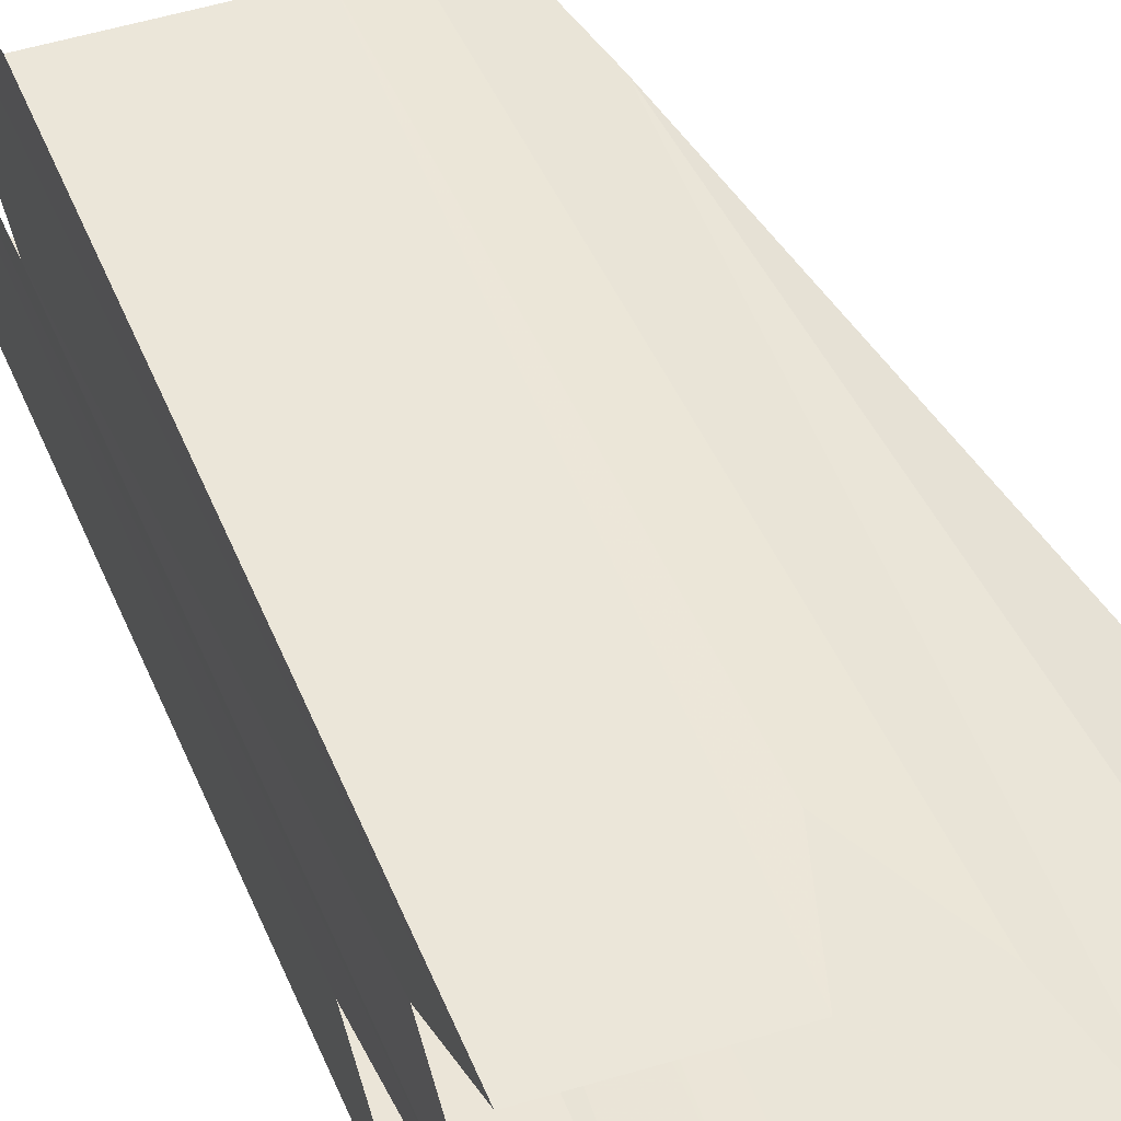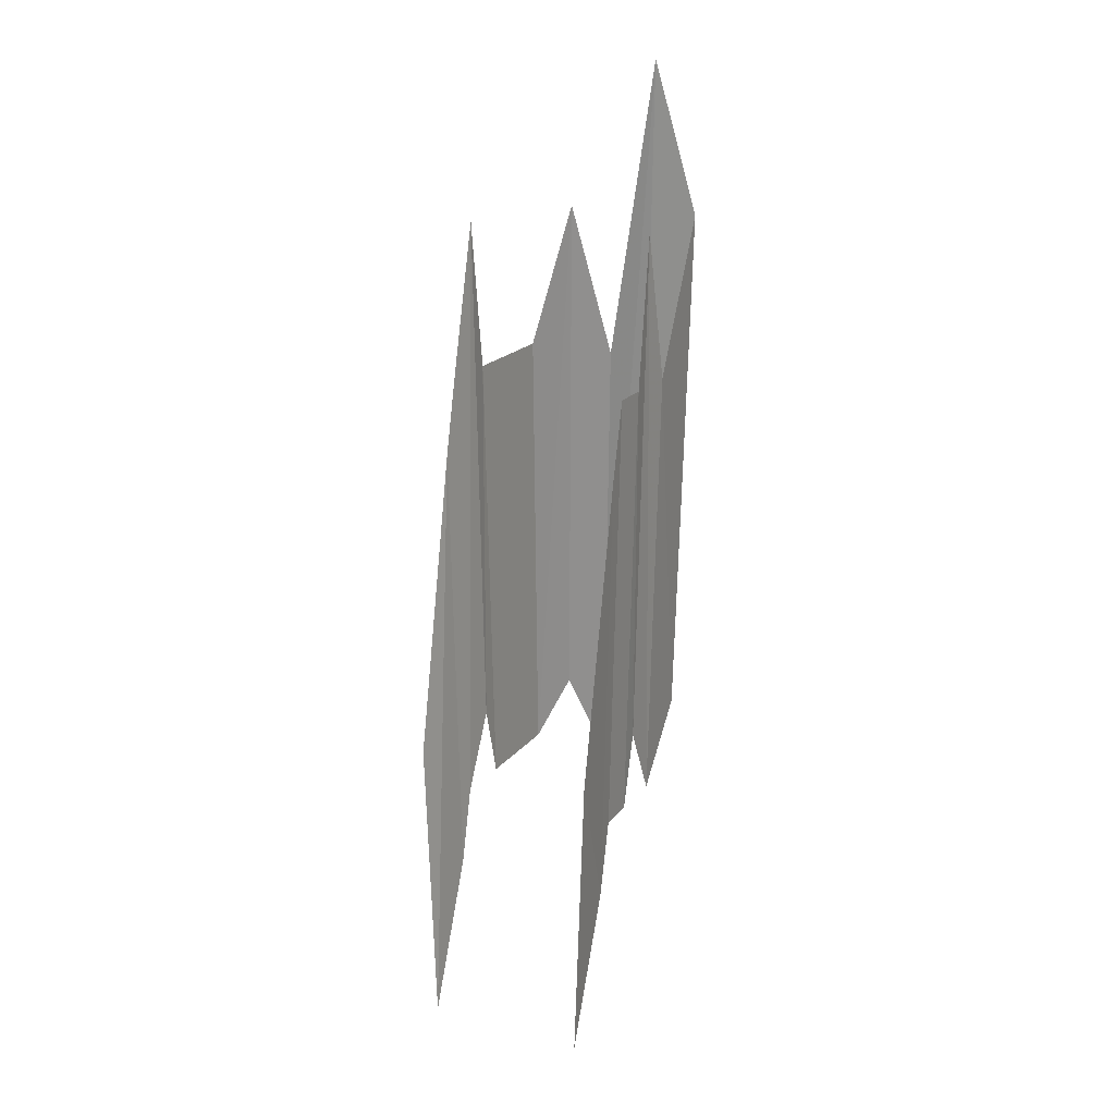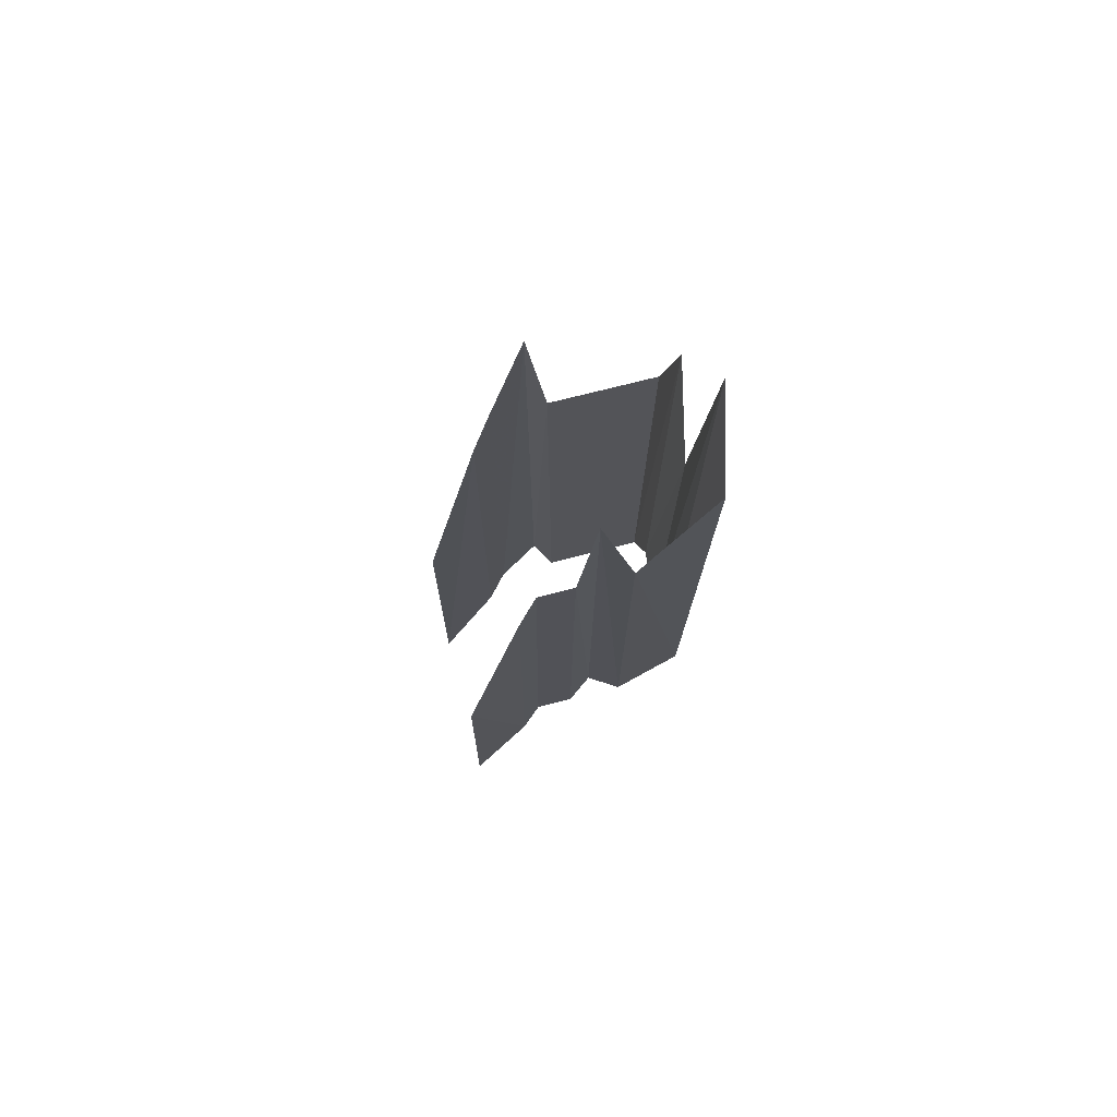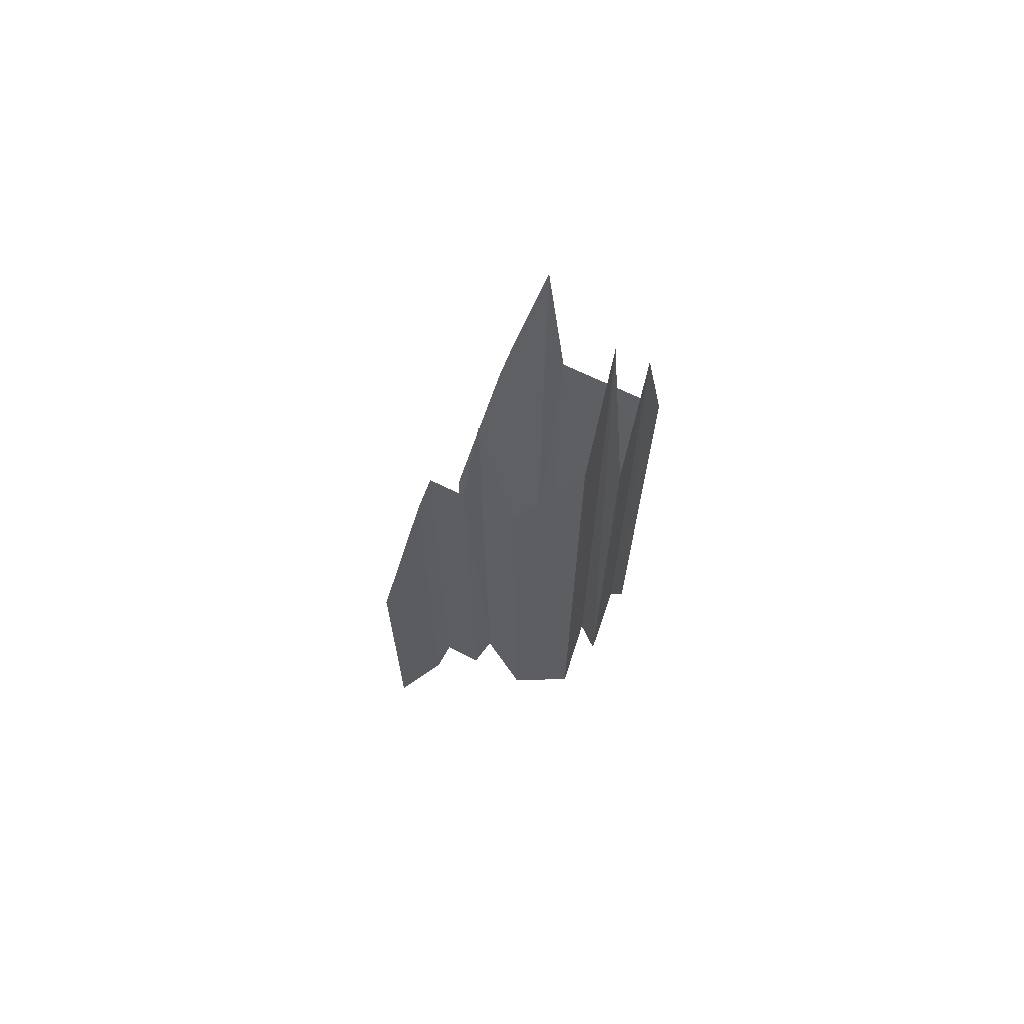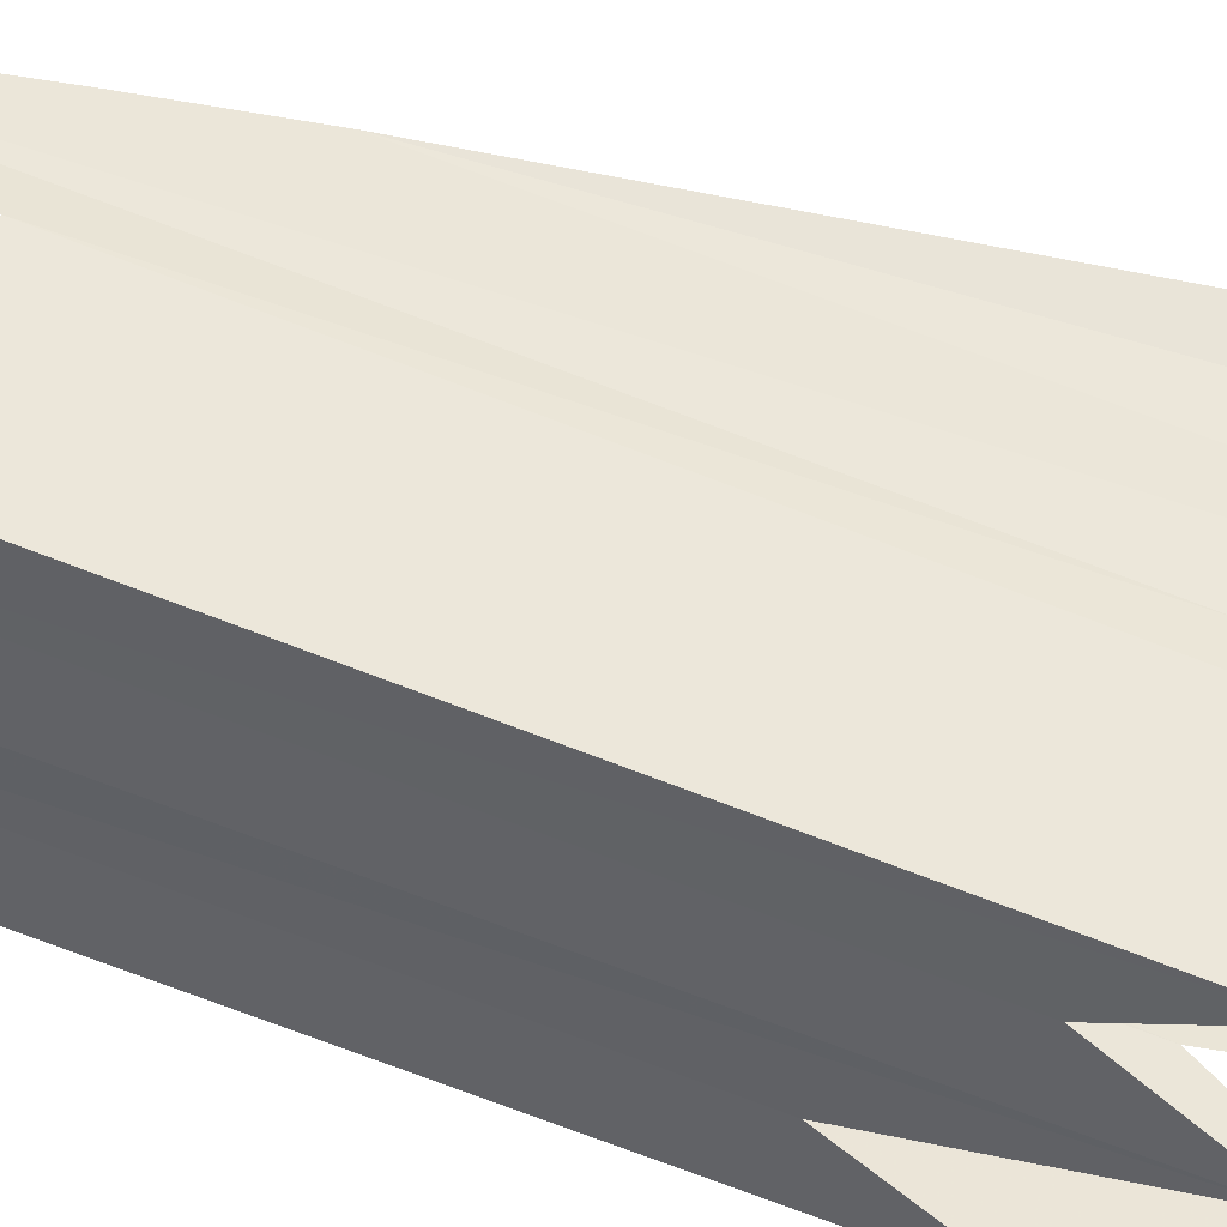
<metadata>
{"format":"obj","ext":"obj","renderer":"f3d","projection":"perspective","resolution":1024,"background":"white","views":[{"elev":46.6,"azim":160.5,"up":"+Y"},{"elev":19.7,"azim":-63.0,"up":"+Z"},{"elev":71.6,"azim":-14.5,"up":"+Z"},{"elev":62.7,"azim":27.4,"up":"+Z"},{"elev":48.4,"azim":115.9,"up":"+Y"}]}
</metadata>
<code>
g Land_Green
v -7.552 8.167 55
v -3.804 9.167 115
v -3.804 8.167 62.5
v -7.552 9.167 100
v -9.3 8.167 47.5
v -9.3 9.167 92.5
v -15.3 8.167 32.5
v -15.3 9.167 62.5
v 1.808 -8.167 55
v -1.808 -9.167 115
v -1.808 -8.167 62.5
v 1.808 -9.167 100
v -1.808 8.167 55
v 1.808 9.167 100
v 1.808 8.167 55
v -1.808 9.167 100
v 9.133 9.167 100
v 8.133 8.167 55
v -3.804 8.167 62.5
v -1.808 9.167 100
v -1.808 8.167 55
v -3.804 9.167 115
v -9.3 -8.167 47.5
v -15.3 -9.167 62.5
v -15.3 -8.167 32.5
v -9.3 -9.167 92.5
v -7.552 -8.167 55
v -7.552 -9.167 100
v 8.133 -8.167 62.5
v 1.808 -9.167 100
v 1.808 -8.167 55
v 9.133 -9.167 115
v -3.804 -8.167 55
v -7.552 -9.167 100
v -7.552 -8.167 55
v -3.804 -9.167 100
v -1.808 -8.167 62.5
v -3.804 -9.167 100
v -3.804 -8.167 55
v -1.808 -9.167 115
v 8.133 -4.25 70
v 9.133 -9.167 115
v 8.133 -8.167 62.5
v 9.133 -4.583 130
v 8.133 4.25 62.5
v 9.133 -3.576e-07 100
v 8.133 -3.576e-07 55
v 9.133 4.583 115
v 8.133 8.167 55
v 9.133 4.583 115
v 8.133 4.25 62.5
v 9.133 9.167 100
v 8.133 -3.576e-07 55
v 9.133 -4.583 130
v 8.133 -4.25 70
v 9.133 -3.576e-07 100
g Land_Green_0
f 3 2 1
f 2 4 1
f 1 4 5
f 4 6 5
f 5 6 7
f 6 8 7
f 11 10 9
f 10 12 9
f 15 14 13
f 14 16 13
f 17 14 15
f 18 17 15
f 21 20 19
f 20 22 19
f 25 24 23
f 24 26 23
f 23 26 27
f 26 28 27
f 31 30 29
f 30 32 29
f 35 34 33
f 34 36 33
f 39 38 37
f 38 40 37
f 43 42 41
f 42 44 41
f 47 46 45
f 46 48 45
f 51 50 49
f 50 52 49
f 55 54 53
f 54 56 53

</code>
